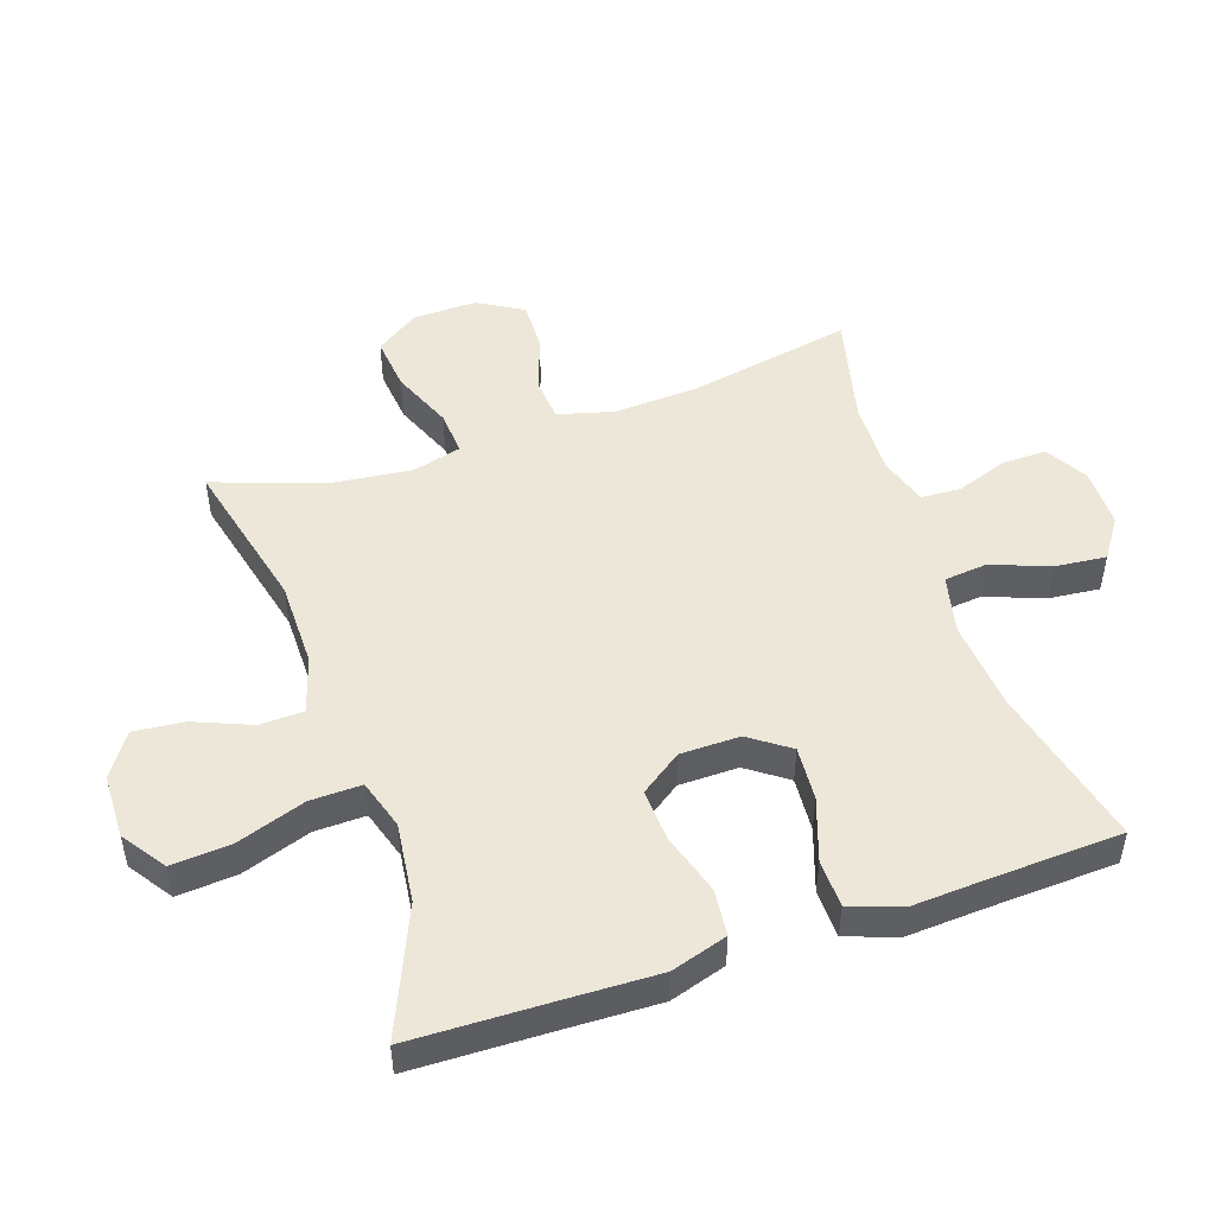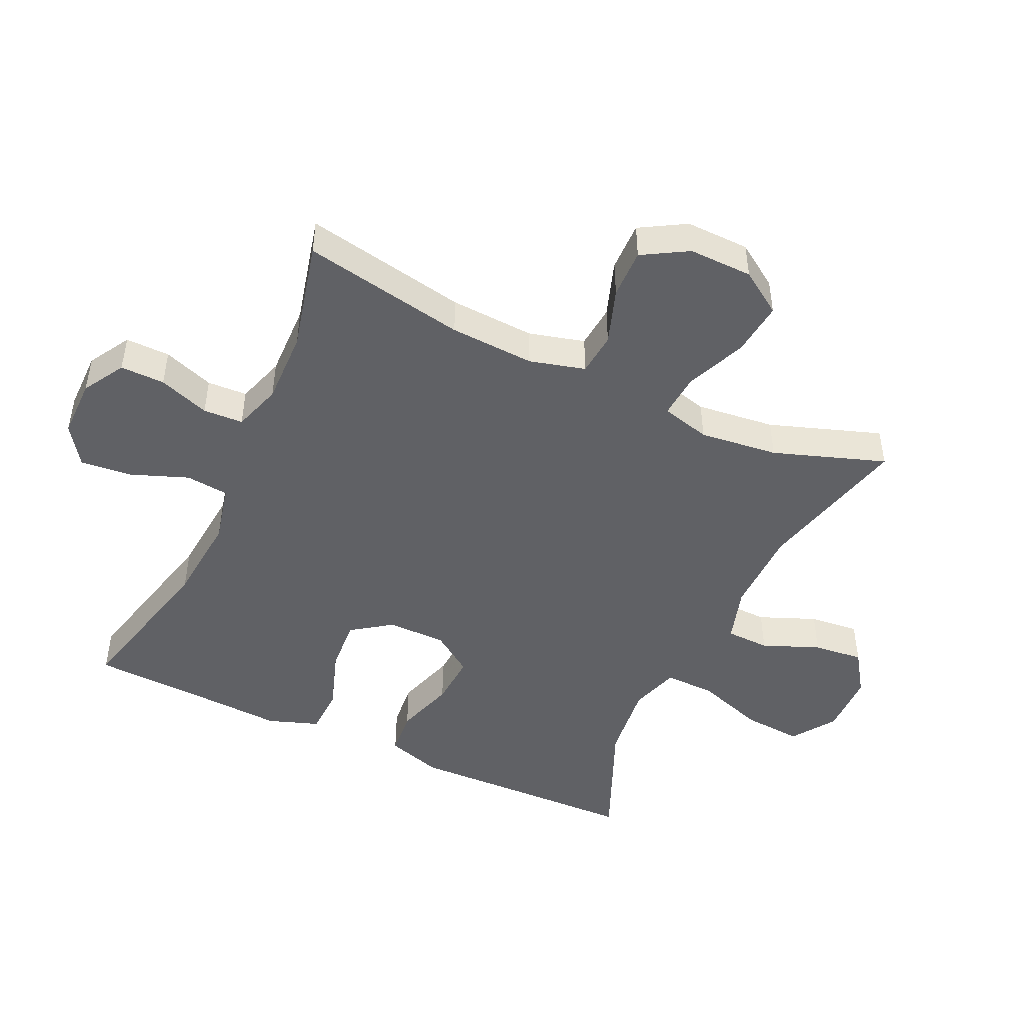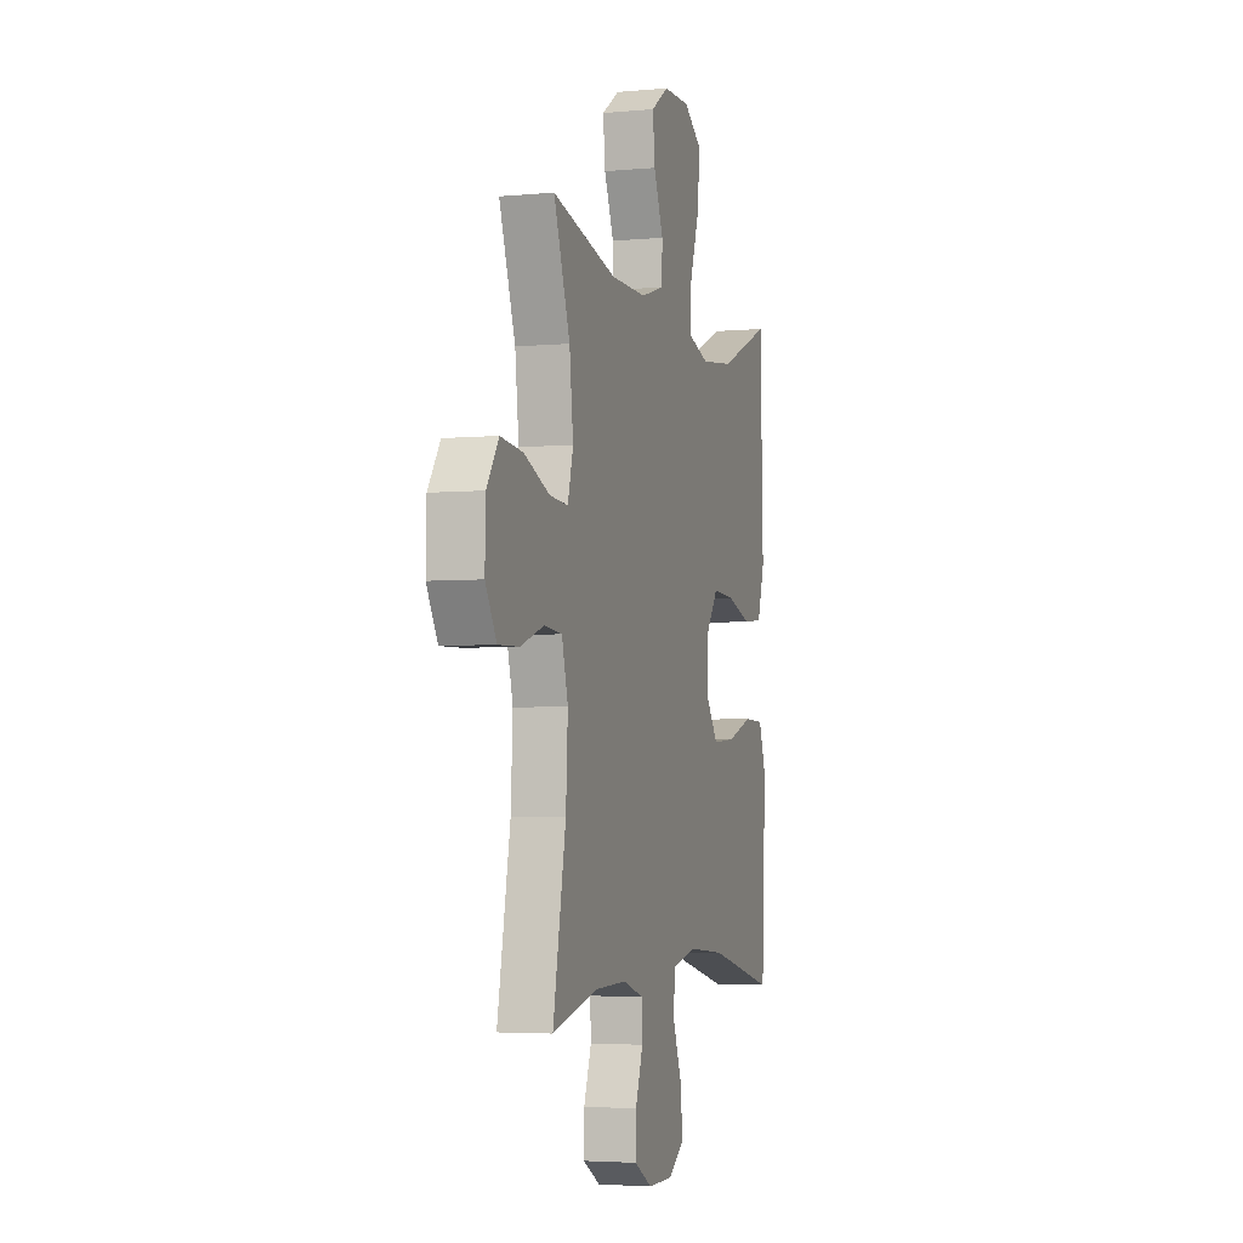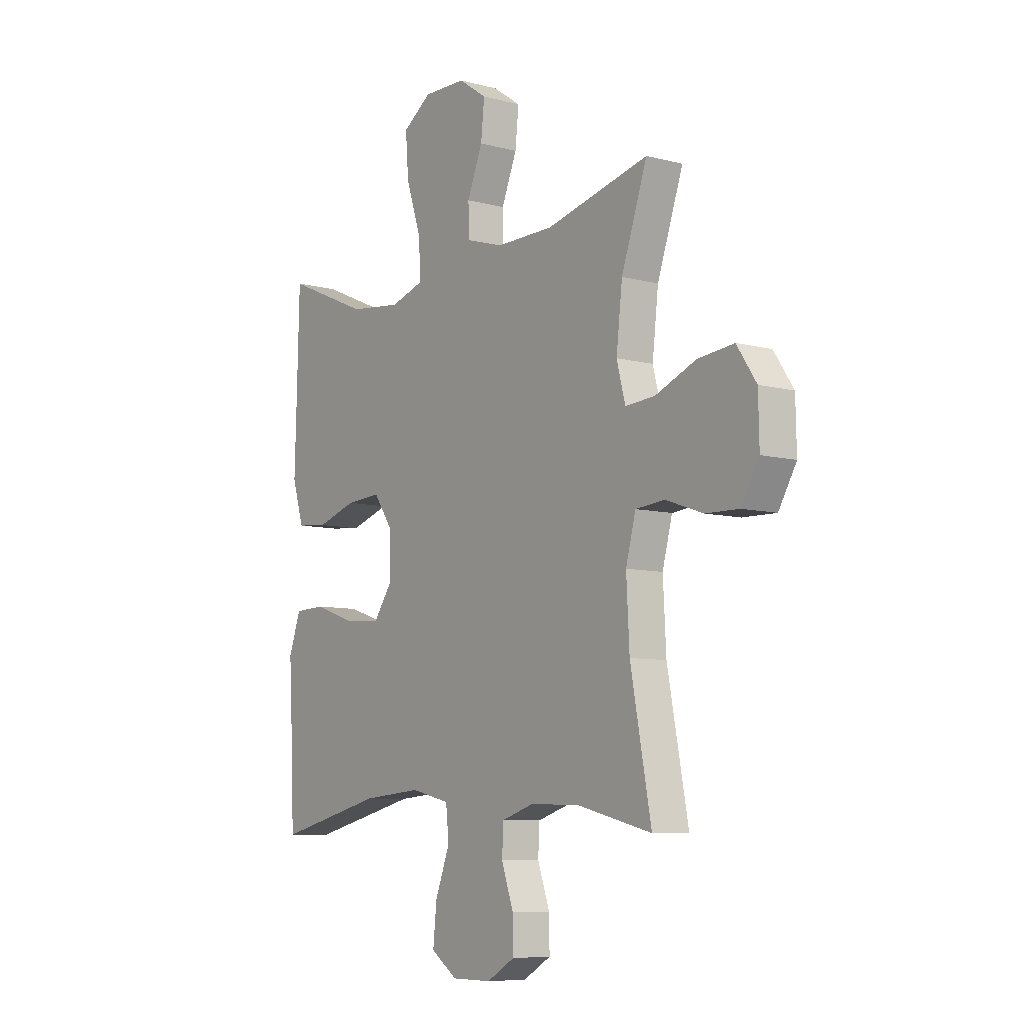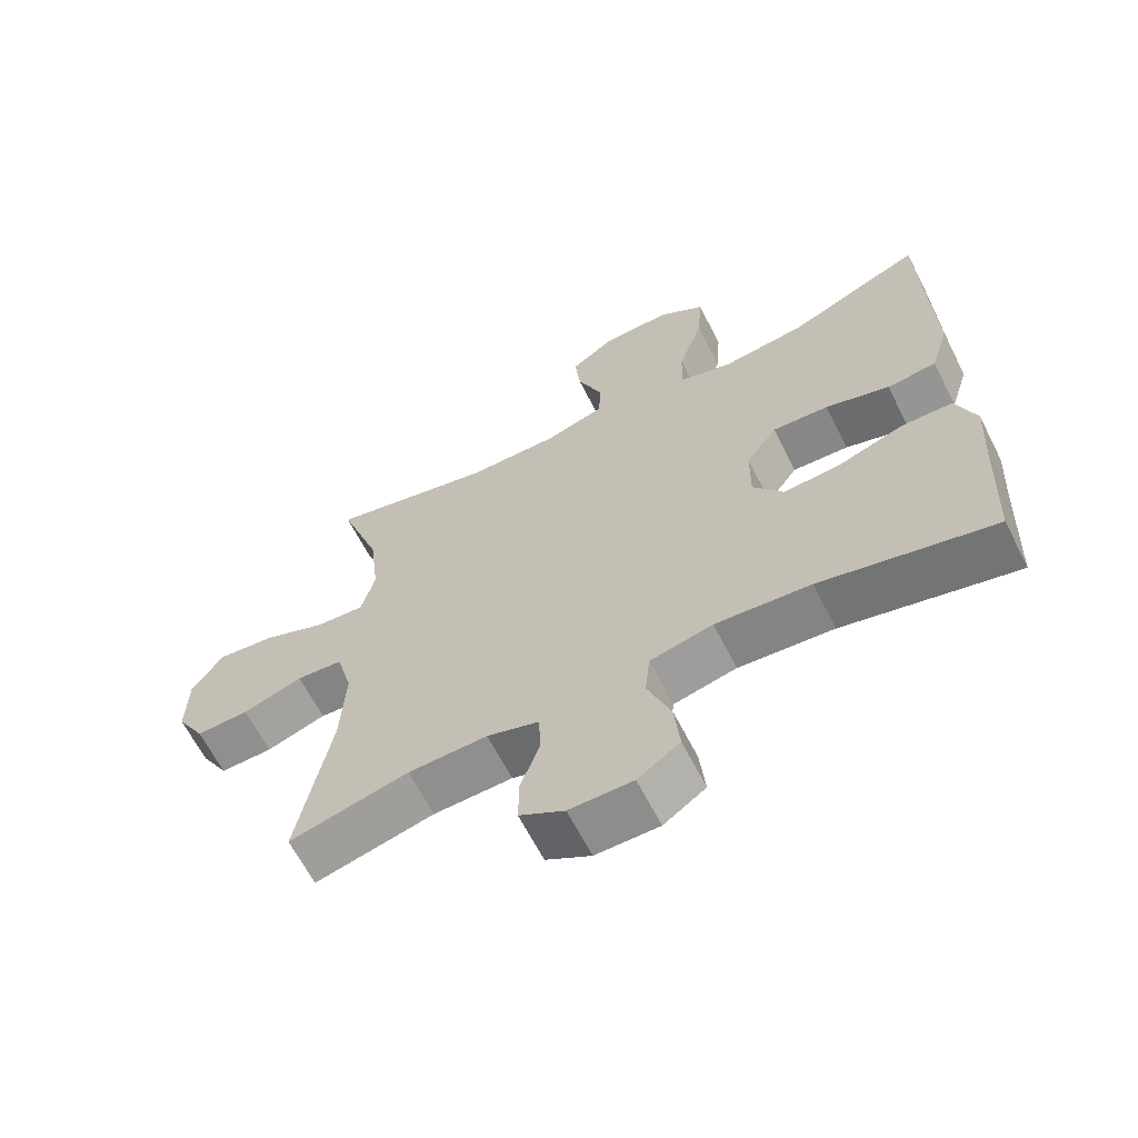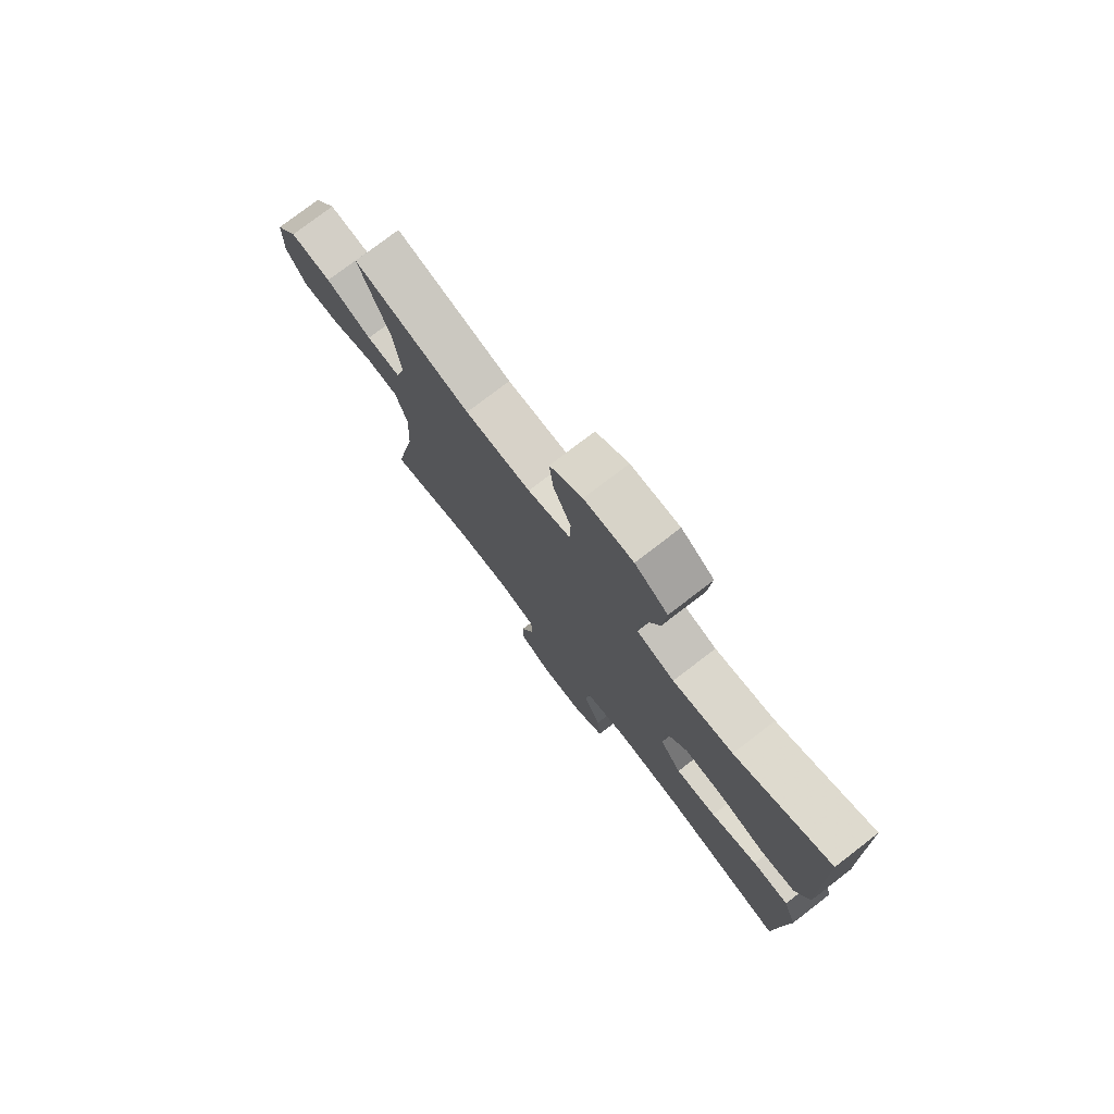
<metadata>
{"format":"obj","ext":"obj","renderer":"f3d","projection":"perspective","resolution":1024,"background":"white","views":[{"elev":49.6,"azim":71.3,"up":"+Y"},{"elev":-47.1,"azim":-115.0,"up":"+Y"},{"elev":-3.9,"azim":-72.9,"up":"+Z"},{"elev":-8.0,"azim":-126.1,"up":"+Z"},{"elev":-64.4,"azim":27.0,"up":"+Z"},{"elev":77.1,"azim":52.5,"up":"+Z"}]}
</metadata>
<code>
v 0.5 0.07 -0.5
v 0.249 0.07 -0.44
v 0.111 0.07 -0.428
v 0.02 0.07 -0.449
v 0.013 0.07 -0.516
v 0.047 0.07 -0.605
v 0.055 0.07 -0.685
v -0.006 0.07 -0.727
v -0.098 0.07 -0.727
v -0.163 0.07 -0.689
v -0.162 0.07 -0.62
v -0.134 0.07 -0.541
v -0.137 0.07 -0.479
v -0.212 0.07 -0.455
v -0.327 0.07 -0.458
v -0.5 0.07 -0.5
v -0.452 0.07 -0.246
v -0.445 0.07 -0.114
v -0.468 0.07 -0.028
v -0.535 0.07 -0.022
v -0.622 0.07 -0.052
v -0.699 0.07 -0.054
v -0.74 0.07 0.016
v -0.738 0.07 0.115
v -0.693 0.07 0.182
v -0.609 0.07 0.173
v -0.515 0.07 0.134
v -0.446 0.07 0.129
v -0.426 0.07 0.205
v -0.44 0.07 0.327
v -0.5 0.07 0.5
v -0.261 0.07 0.442
v -0.127 0.07 0.441
v -0.04 0.07 0.468
v -0.038 0.07 0.536
v -0.074 0.07 0.624
v -0.082 0.07 0.702
v -0.016 0.07 0.747
v 0.083 0.07 0.749
v 0.15 0.07 0.703
v 0.143 0.07 0.611
v 0.107 0.07 0.504
v 0.105 0.07 0.425
v 0.182 0.07 0.401
v 0.305 0.07 0.416
v 0.5 0.07 0.5
v 0.506 0.07 0.27
v 0.51 0.07 0.138
v 0.483 0.07 0.051
v 0.411 0.07 0.044
v 0.318 0.07 0.073
v 0.236 0.07 0.078
v 0.191 0.07 0.014
v 0.19 0.07 -0.078
v 0.234 0.07 -0.14
v 0.318 0.07 -0.134
v 0.414 0.07 -0.101
v 0.488 0.07 -0.103
v 0.516 0.07 -0.182
v 0.509 0.07 -0.304
v 0.5 0 -0.5
v 0.249 0 -0.44
v 0.111 0 -0.428
v 0.02 0 -0.449
v 0.013 0 -0.516
v 0.047 0 -0.605
v 0.055 0 -0.685
v -0.006 0 -0.727
v -0.098 0 -0.727
v -0.163 0 -0.689
v -0.162 0 -0.62
v -0.134 0 -0.541
v -0.137 0 -0.479
v -0.212 0 -0.455
v -0.327 0 -0.458
v -0.5 0 -0.5
v -0.452 0 -0.246
v -0.445 0 -0.114
v -0.468 0 -0.028
v -0.535 0 -0.022
v -0.622 0 -0.052
v -0.699 0 -0.054
v -0.74 0 0.016
v -0.738 0 0.115
v -0.693 0 0.182
v -0.609 0 0.173
v -0.515 0 0.134
v -0.446 0 0.129
v -0.426 0 0.205
v -0.44 0 0.327
v -0.5 0 0.5
v -0.261 0 0.442
v -0.127 0 0.441
v -0.04 0 0.468
v -0.038 0 0.536
v -0.074 0 0.624
v -0.082 0 0.702
v -0.016 0 0.747
v 0.083 0 0.749
v 0.15 0 0.703
v 0.143 0 0.611
v 0.107 0 0.504
v 0.105 0 0.425
v 0.182 0 0.401
v 0.305 0 0.416
v 0.5 0 0.5
v 0.506 0 0.27
v 0.51 0 0.138
v 0.483 0 0.051
v 0.411 0 0.044
v 0.318 0 0.073
v 0.236 0 0.078
v 0.191 0 0.014
v 0.19 0 -0.078
v 0.234 0 -0.14
v 0.318 0 -0.134
v 0.414 0 -0.101
v 0.488 0 -0.103
v 0.516 0 -0.182
v 0.509 0 -0.304
f 57 58 59 60
f 56 57 60 1
f 55 56 1 2
f 54 55 2 3
f 53 54 3 4
f 48 49 50 51
f 47 48 51 52
f 45 46 47 52
f 44 45 52 53
f 39 40 41 42
f 39 42 43
f 38 39 43
f 35 36 37 38
f 34 35 38 43
f 33 34 43 44
f 30 31 32
f 29 30 32 33
f 28 29 33 44
f 24 25 26 27
f 24 27 28
f 23 24 28
f 20 21 22 23
f 19 20 23 28
f 18 19 28 44
f 15 16 17
f 14 15 17 18
f 13 14 18 44
f 9 10 11 12
f 5 6 7 8
f 5 8 9 12
f 13 44 53 4
f 4 5 12 13
f 120 119 118 117
f 61 120 117 116
f 62 61 116 115
f 63 62 115 114
f 64 63 114 113
f 111 110 109 108
f 112 111 108 107
f 112 107 106 105
f 113 112 105 104
f 102 101 100 99
f 103 102 99
f 103 99 98
f 98 97 96 95
f 103 98 95 94
f 104 103 94 93
f 92 91 90
f 93 92 90 89
f 104 93 89 88
f 87 86 85 84
f 88 87 84
f 88 84 83
f 83 82 81 80
f 88 83 80 79
f 104 88 79 78
f 77 76 75
f 78 77 75 74
f 104 78 74 73
f 72 71 70 69
f 68 67 66 65
f 72 69 68 65
f 64 113 104 73
f 73 72 65 64
f 1 61 62 2
f 2 62 63 3
f 3 63 64 4
f 4 64 65 5
f 5 65 66 6
f 6 66 67 7
f 7 67 68 8
f 8 68 69 9
f 9 69 70 10
f 10 70 71 11
f 11 71 72 12
f 12 72 73 13
f 13 73 74 14
f 14 74 75 15
f 15 75 76 16
f 16 76 77 17
f 17 77 78 18
f 18 78 79 19
f 19 79 80 20
f 20 80 81 21
f 21 81 82 22
f 22 82 83 23
f 23 83 84 24
f 24 84 85 25
f 25 85 86 26
f 26 86 87 27
f 27 87 88 28
f 28 88 89 29
f 29 89 90 30
f 30 90 91 31
f 31 91 92 32
f 32 92 93 33
f 33 93 94 34
f 34 94 95 35
f 35 95 96 36
f 36 96 97 37
f 37 97 98 38
f 38 98 99 39
f 39 99 100 40
f 40 100 101 41
f 41 101 102 42
f 42 102 103 43
f 43 103 104 44
f 44 104 105 45
f 45 105 106 46
f 46 106 107 47
f 47 107 108 48
f 48 108 109 49
f 49 109 110 50
f 50 110 111 51
f 51 111 112 52
f 52 112 113 53
f 53 113 114 54
f 54 114 115 55
f 55 115 116 56
f 56 116 117 57
f 57 117 118 58
f 58 118 119 59
f 59 119 120 60
f 60 120 61 1

</code>
